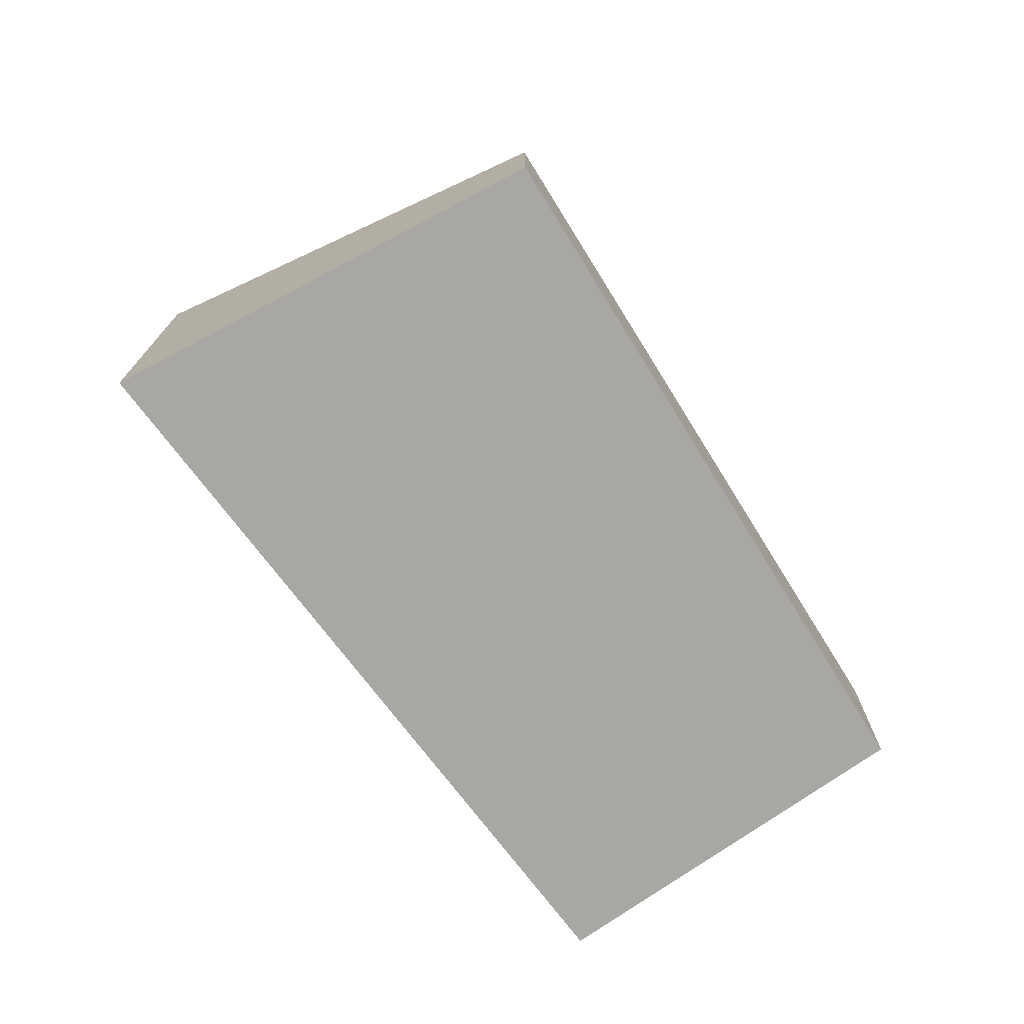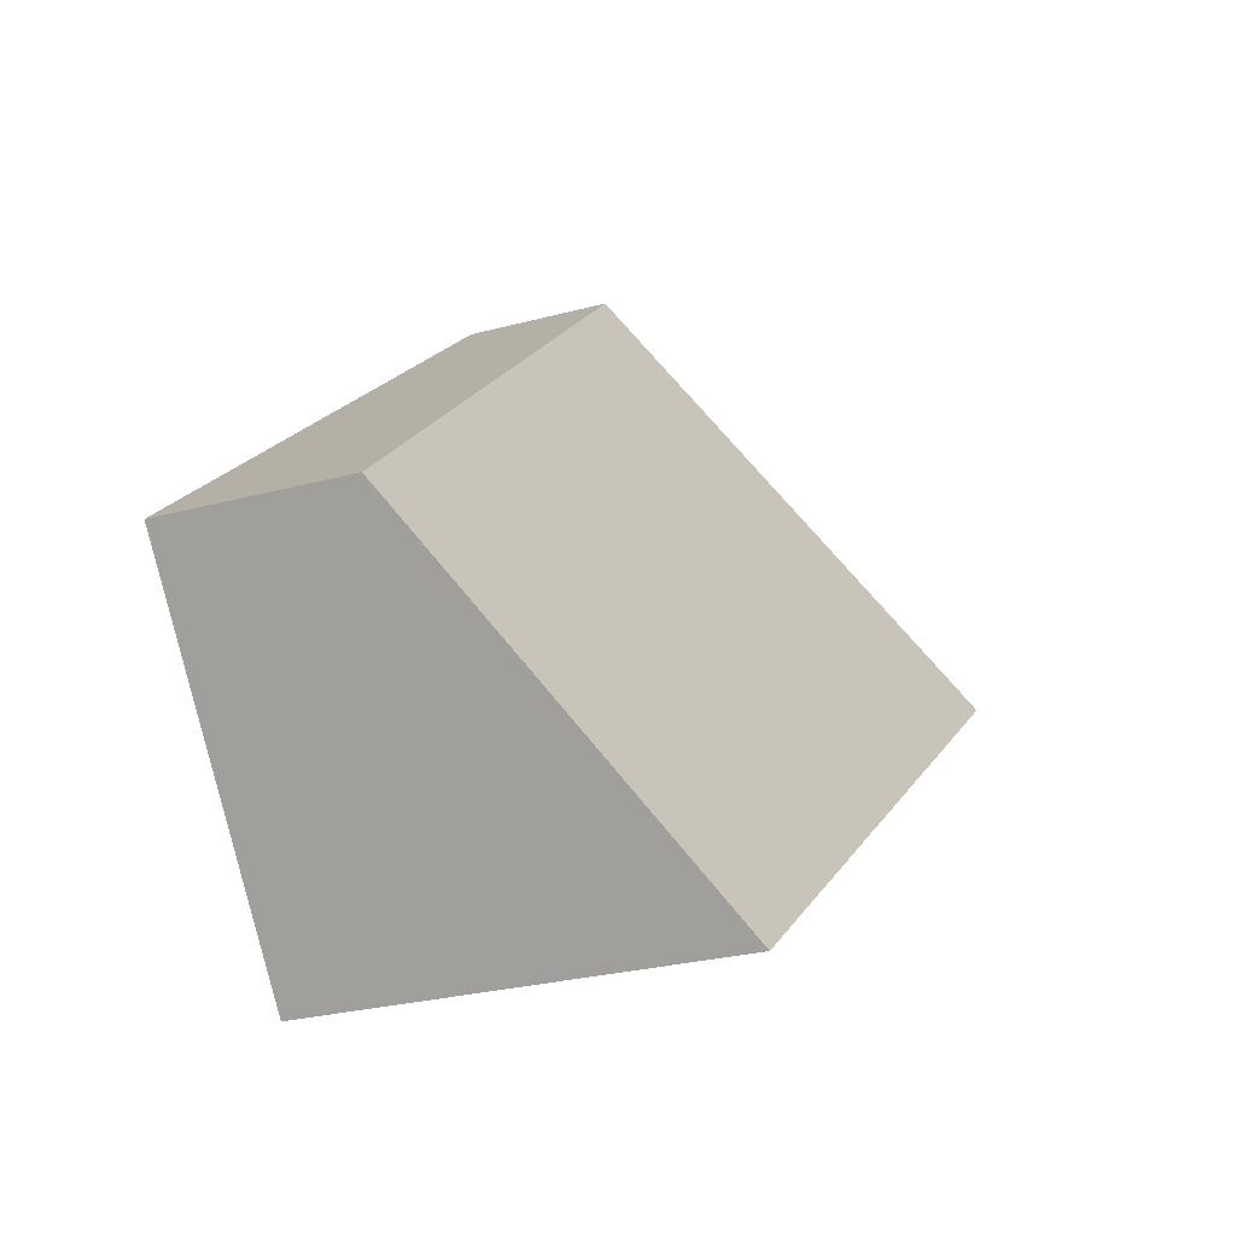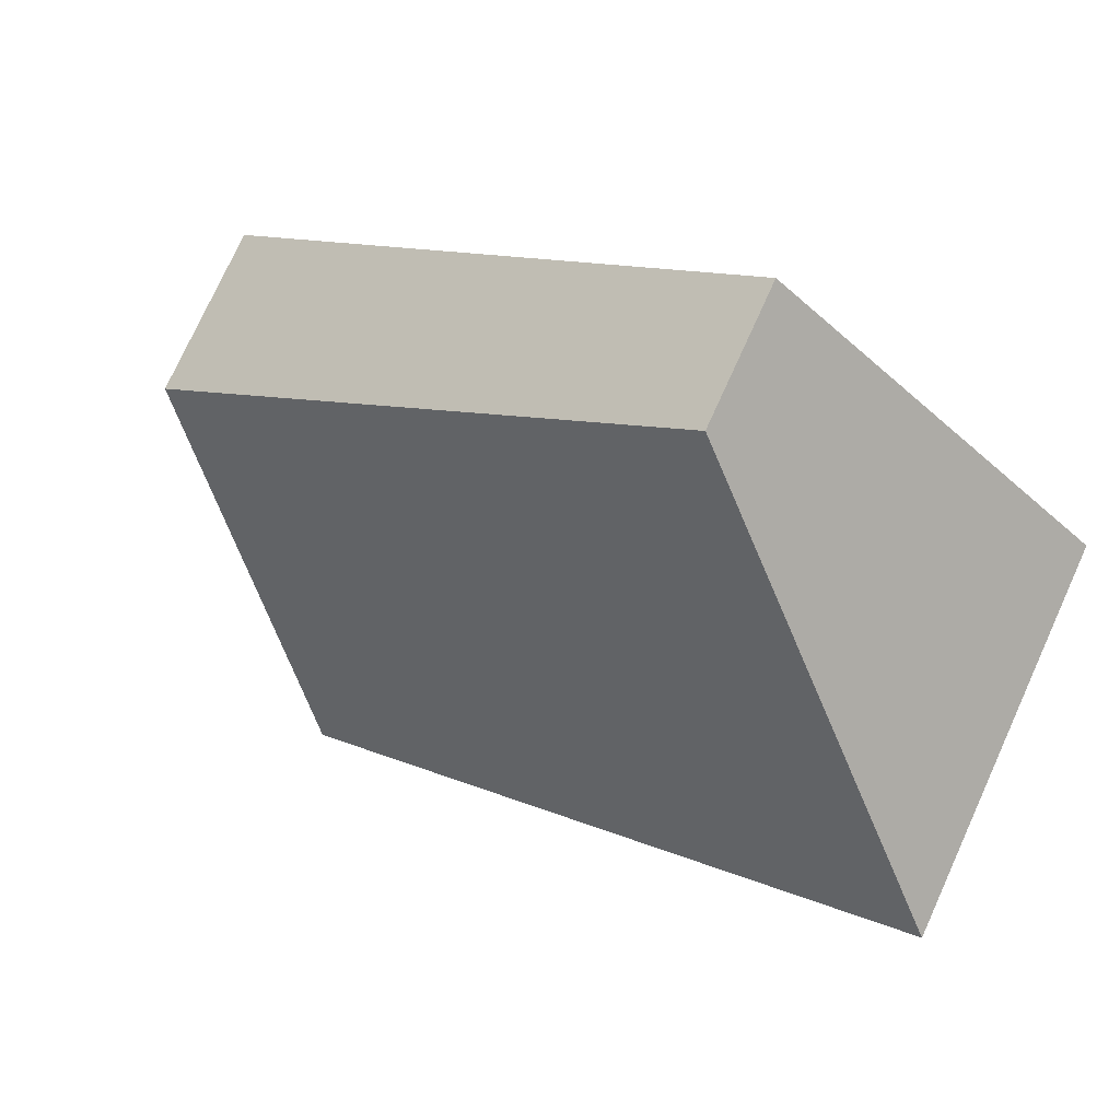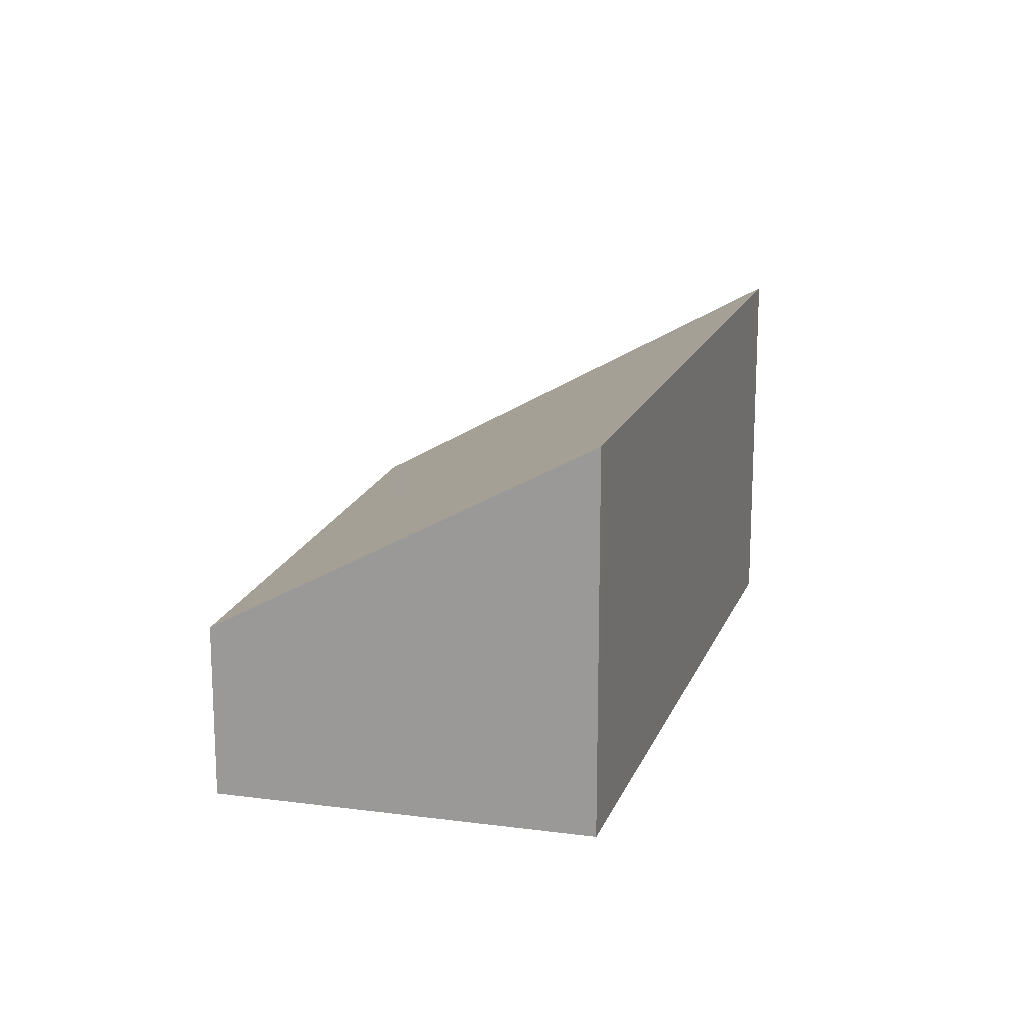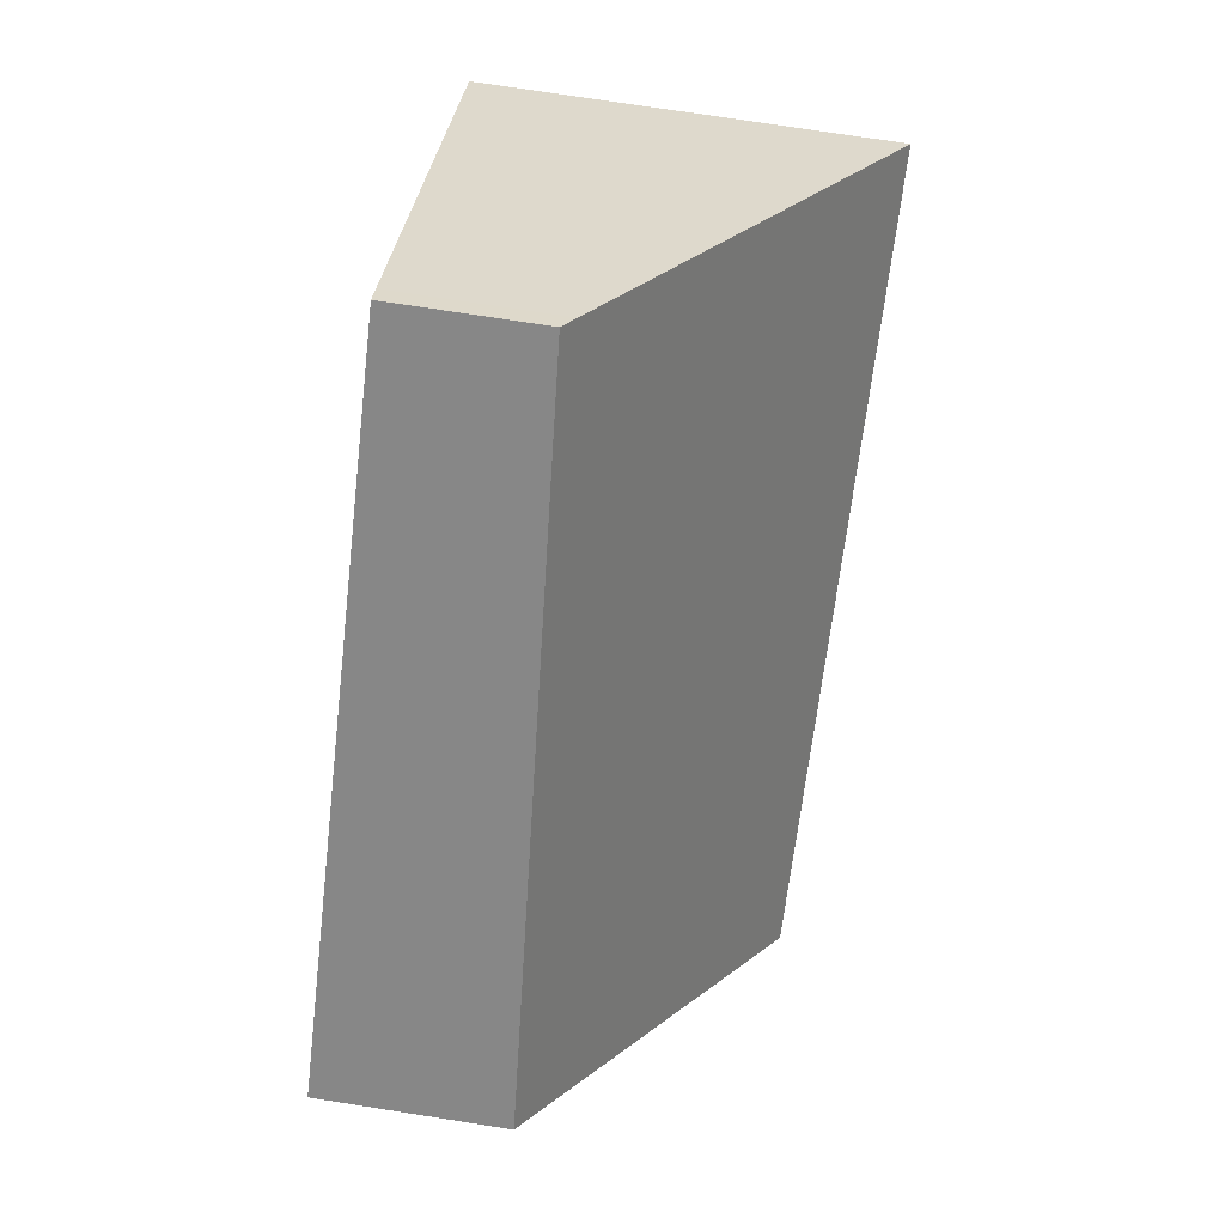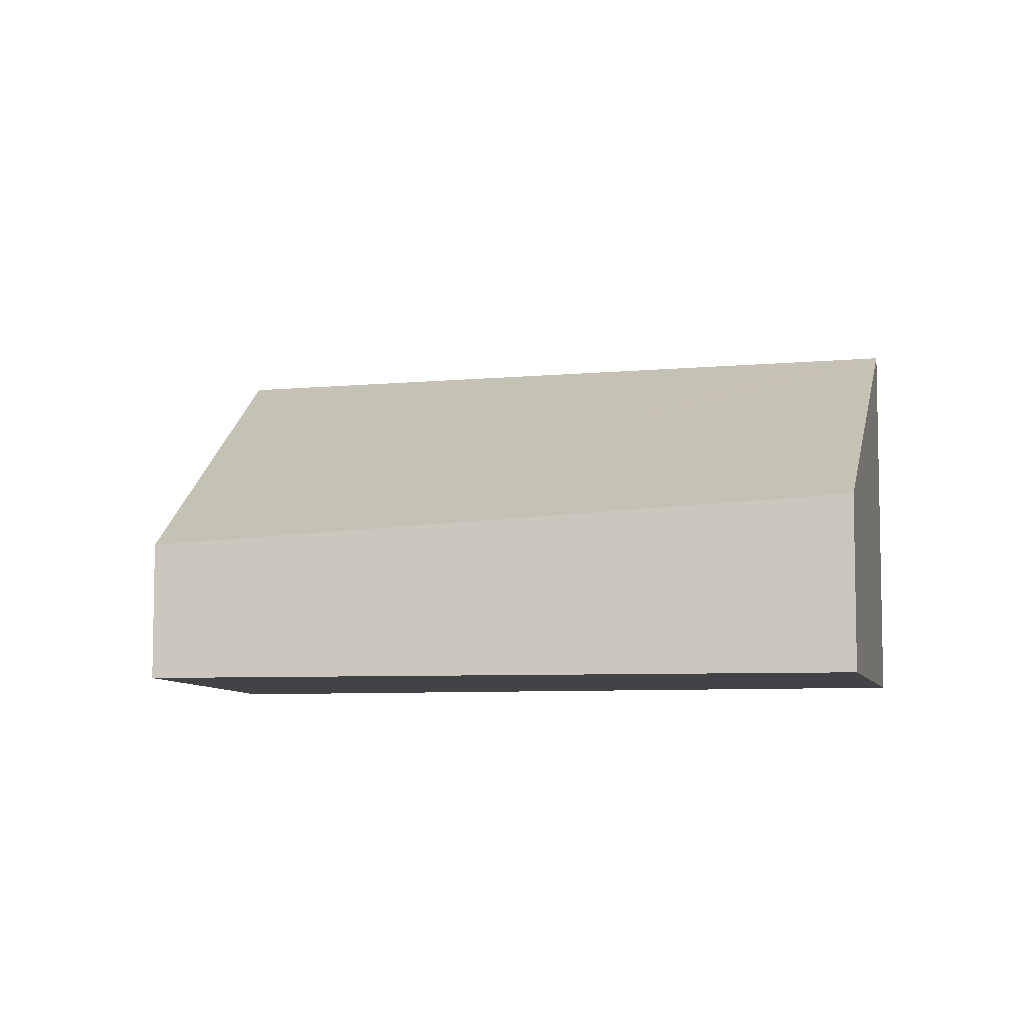
<metadata>
{"format":"obj","ext":"obj","renderer":"f3d","projection":"perspective","resolution":1024,"background":"white","views":[{"elev":-74.4,"azim":-16.1,"up":"+Y"},{"elev":-27.6,"azim":112.3,"up":"+Z"},{"elev":76.3,"azim":-155.5,"up":"+Z"},{"elev":17.0,"azim":143.5,"up":"+Y"},{"elev":74.8,"azim":98.8,"up":"+Z"},{"elev":-7.0,"azim":52.3,"up":"+Y"}]}
</metadata>
<code>
v  2.857 1.339 2.753
v  5.413 3.456 -4.032
v  0 3.456 2.116e-16
v  5.593 3.456 -4.166
v  6.676 2.52 -2.815
v  2.987 1.243 2.879
v  4.361 1.339 1.633
v  7.766 1.578 -1.455
v  2.987 -1.763e-16 2.879
v  4.361 -9.999e-17 1.633
v  7.766 8.909e-17 -1.455
v  6.676 1.724e-16 -2.815
v  5.593 2.551e-16 -4.166
v  0 0 0
v  5.413 2.469e-16 -4.032
v  2.857 -1.686e-16 2.753
g defaultobject
f 1 2 3
f 2 1 4
f 4 1 5
f 5 1 6
f 5 6 7
f 5 7 8
f 9 7 6
f 7 9 10
f 7 10 8
f 8 10 11
f 11 5 8
f 5 11 4
f 4 11 12
f 4 12 13
f 13 2 4
f 2 13 3
f 3 13 14
f 14 13 15
f 14 1 3
f 1 14 16
f 1 16 6
f 6 16 9
f 10 12 11
f 12 10 13
f 13 10 9
f 13 9 16
f 13 16 15
f 15 16 14

</code>
